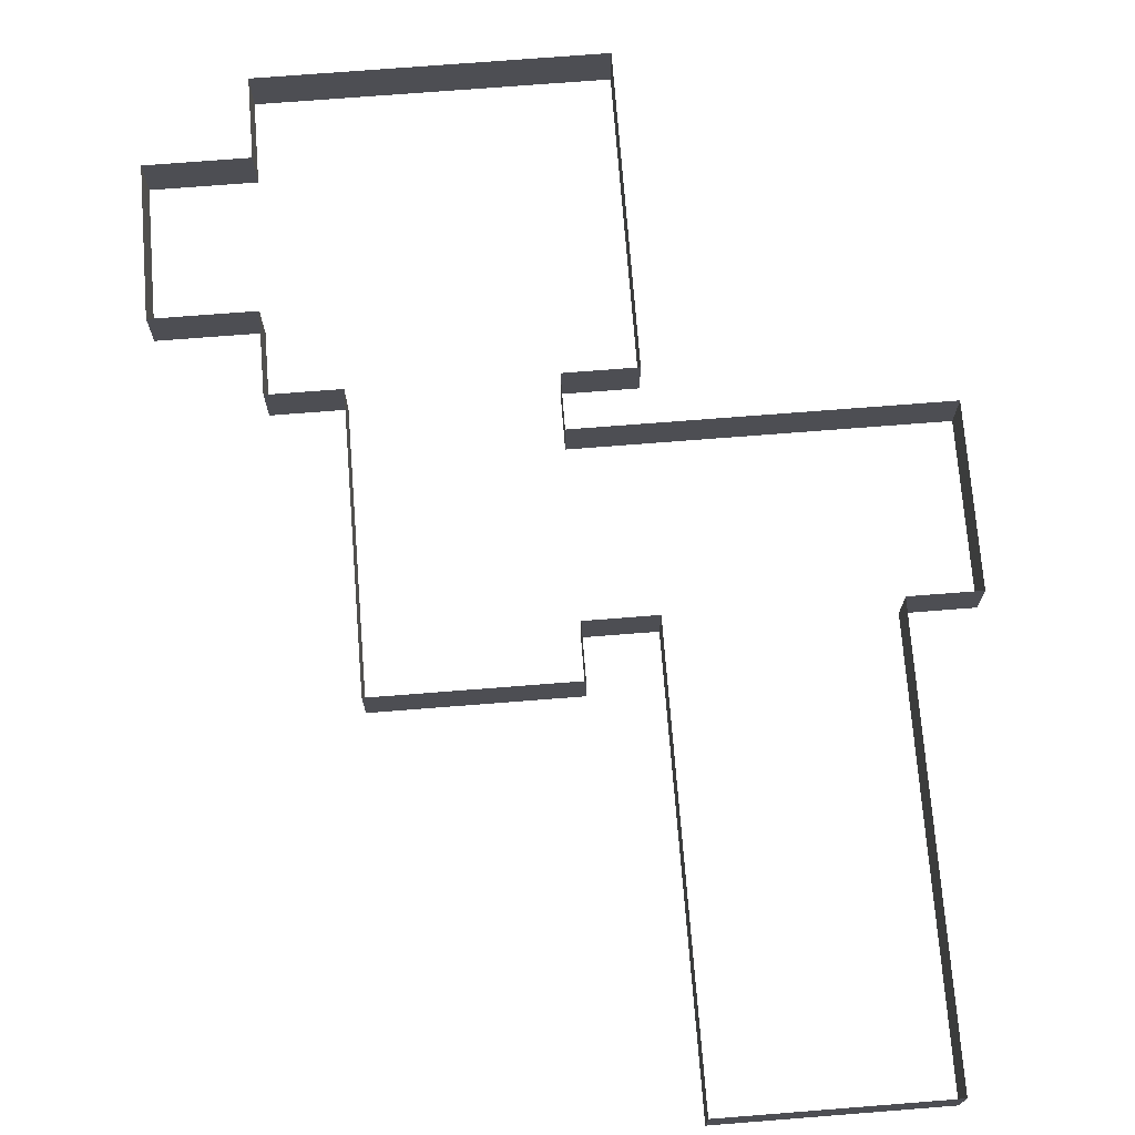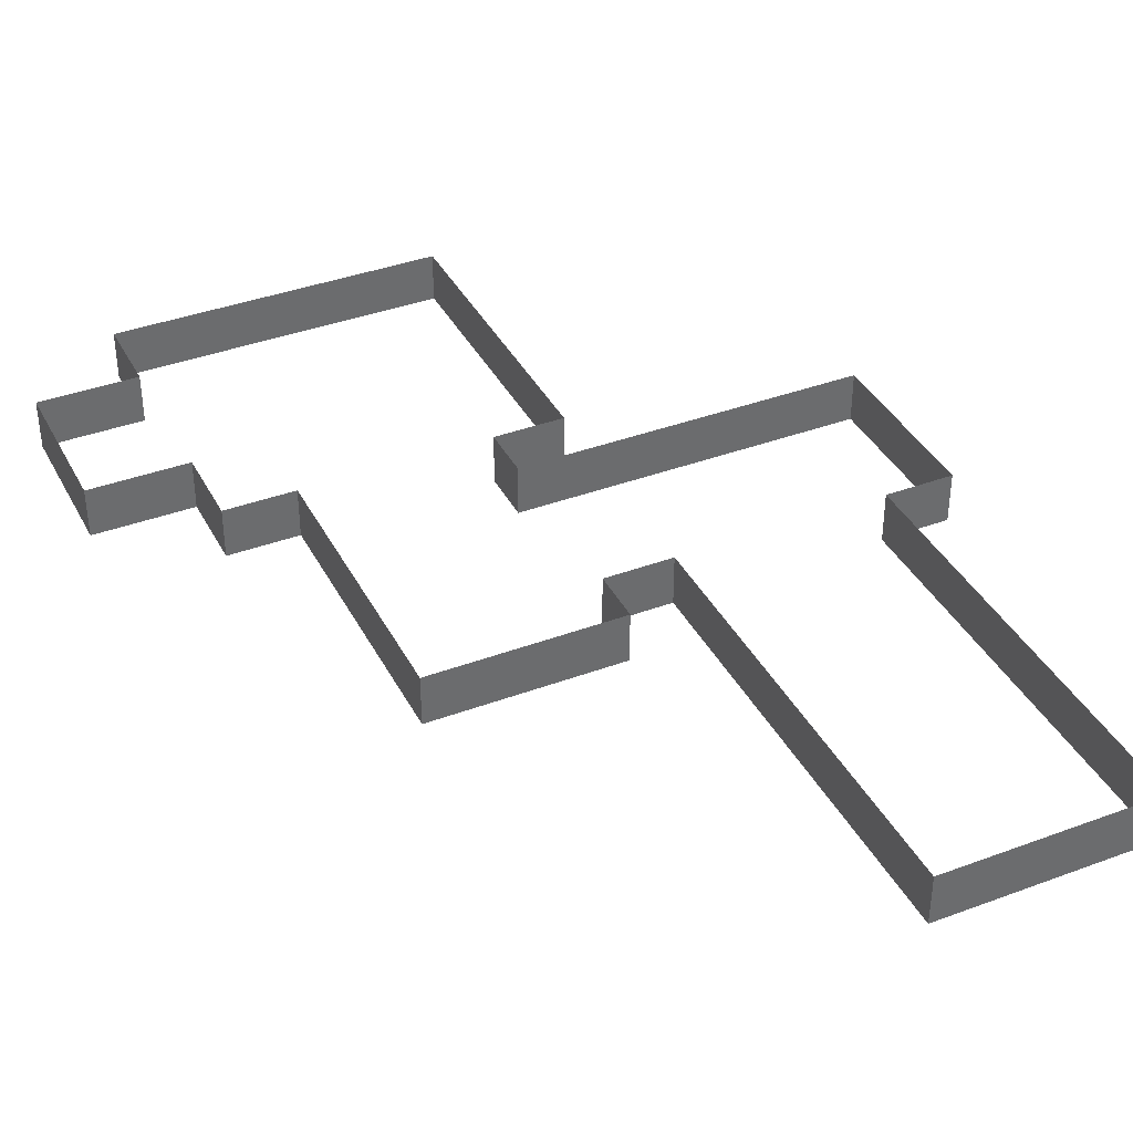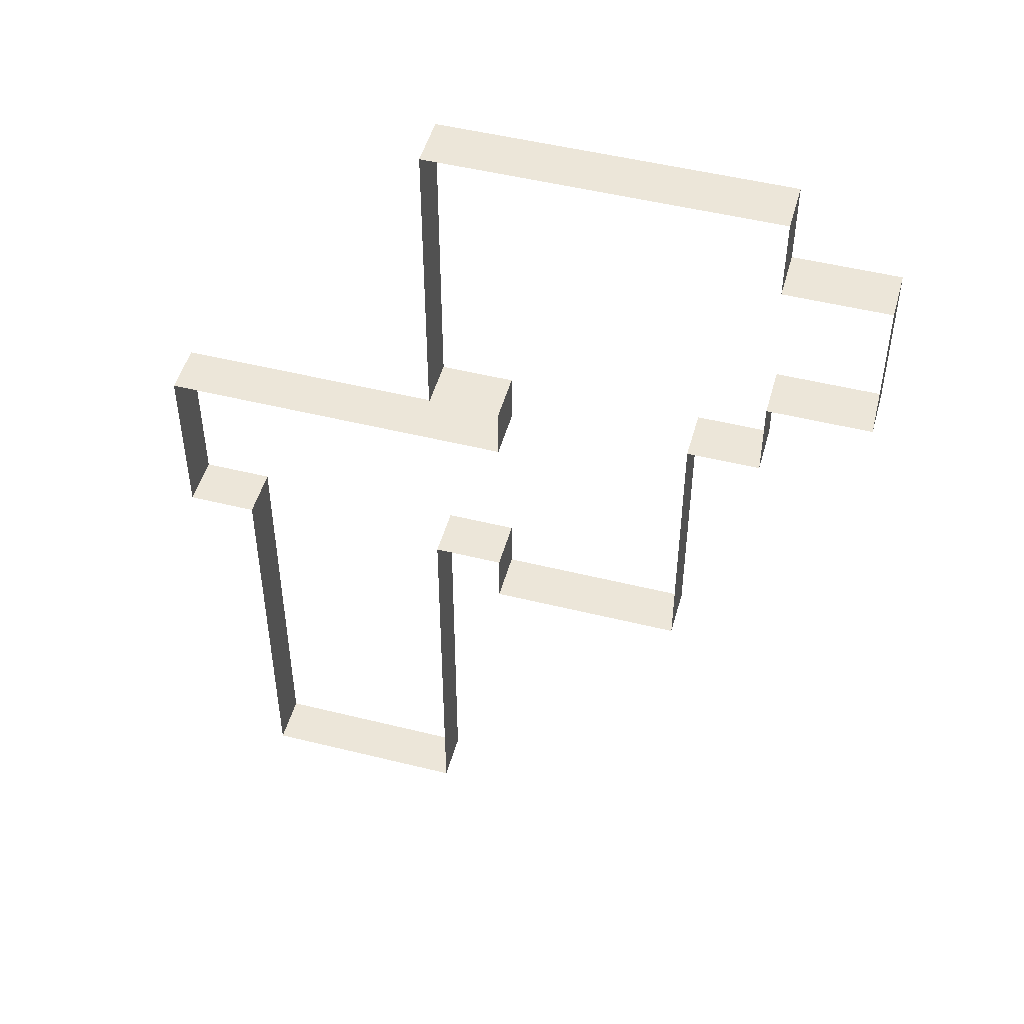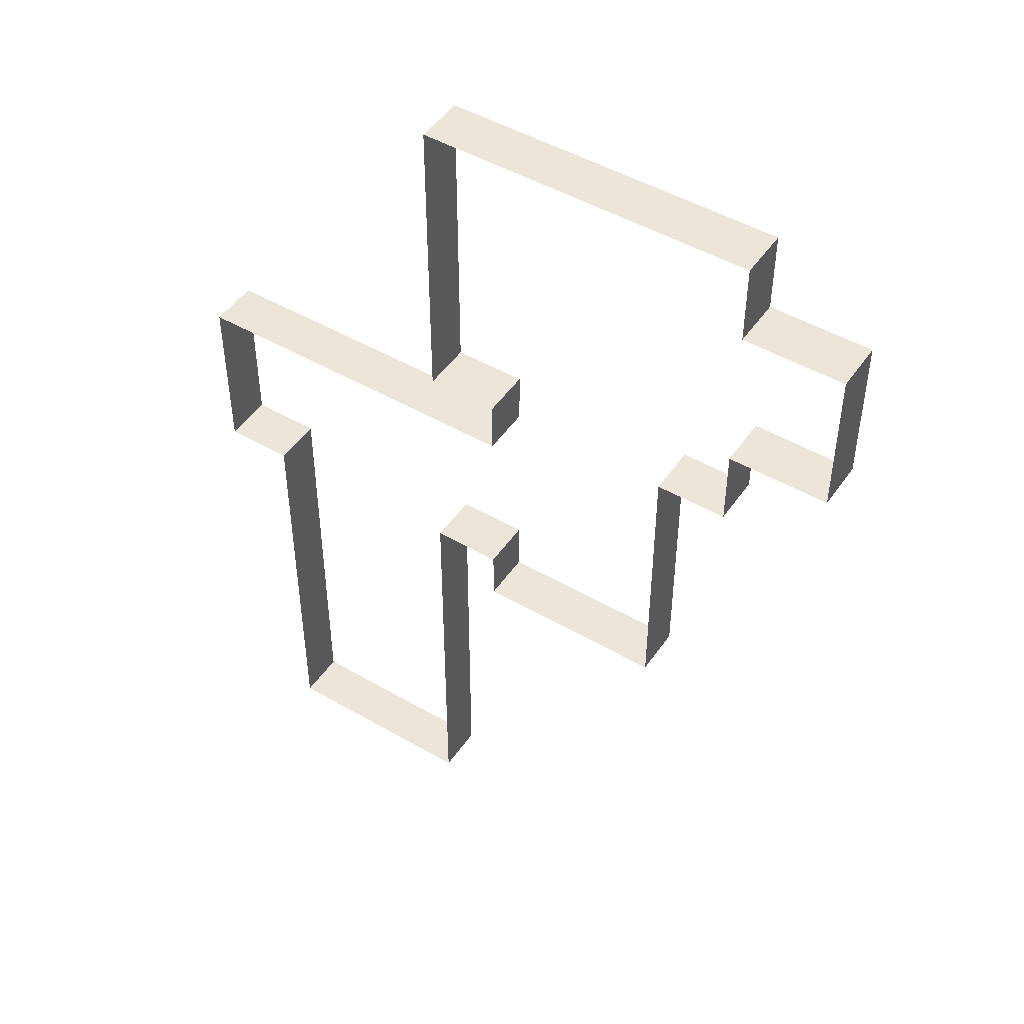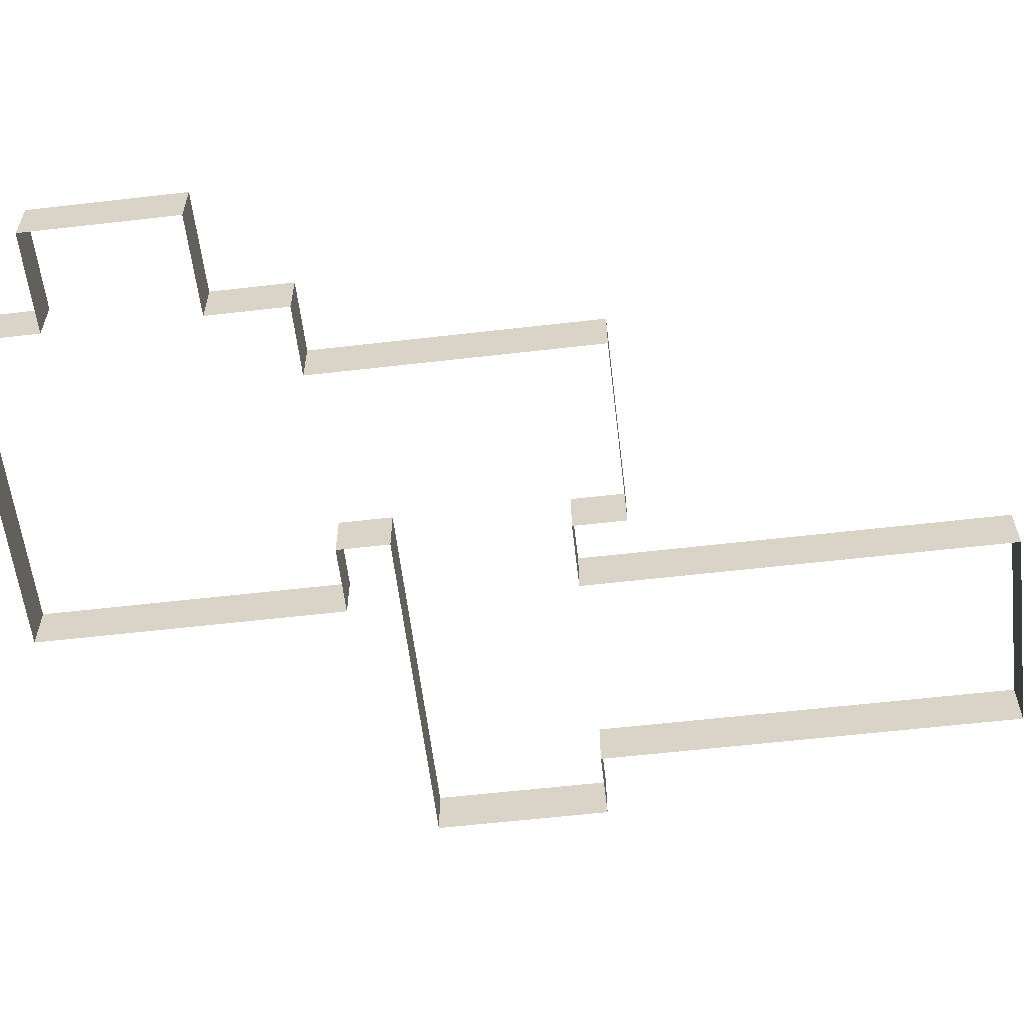
<metadata>
{"format":"obj","ext":"obj","renderer":"f3d","projection":"perspective","resolution":1024,"background":"white","views":[{"elev":72.2,"azim":175.5,"up":"+Y"},{"elev":38.4,"azim":154.8,"up":"+Y"},{"elev":49.3,"azim":15.4,"up":"+Z"},{"elev":48.2,"azim":33.0,"up":"+Z"},{"elev":-58.9,"azim":96.8,"up":"+Y"}]}
</metadata>
<code>
v  -39.5 0 -39.25
v  -39.5 0.5 -39.25
v  -39.5 0 -40.75
v  -39.5 0.5 -40.75
v  -40.5 0 -39.25
v  -40.5 0.5 -39.25
v  -40.5 0 -40.75
v  -40.5 0.5 -40.75
v  -40.5 0 -41.55
v  -40.5 0.5 -41.55
v  -40.5 0 -38.45
v  -40.5 0.5 -38.45
v  -43.81 0 -38.45
v  -43.81 0.5 -38.45
v  -43.81 0 -41.55
v  -43.81 0.5 -41.55
v  -41.21 0 -41.55
v  -41.21 0.5 -41.55
v  -43.1 0 -41.55
v  -43.1 0.5 -41.55
v  -41.21 0 -44.35
v  -41.21 0.5 -44.35
v  -43.1 0 -44.35
v  -43.1 0.5 -44.35
v  -43.1 0 -43.82
v  -43.1 0.5 -43.82
v  -43.1 0 -42.08
v  -43.1 0.5 -42.08
v  -46.57 0 -42.08
v  -46.57 0.5 -42.08
v  -46.57 0 -43.82
v  -46.57 0.5 -43.82
v  -43.79 0 -43.82
v  -43.79 0.5 -43.82
v  -45.88 0 -43.82
v  -45.88 0.5 -43.82
v  -43.79 0 -48.06
v  -43.79 0.5 -48.06
v  -45.88 0 -48.06
v  -45.88 0.5 -48.06
g Walls
f 1 2 3
f 4 3 2
f 5 6 1
f 2 1 6
f 1 2 3
f 4 3 2
f 5 6 1
f 2 1 6
f 3 4 7
f 8 7 4
f 7 8 9
f 10 9 8
f 11 12 5
f 6 5 12
f 13 14 11
f 12 11 14
f 15 16 13
f 14 13 16
f 9 10 17
f 18 17 10
f 19 20 15
f 16 15 20
f 17 18 21
f 22 21 18
f 21 22 23
f 24 23 22
f 23 24 25
f 26 25 24
f 27 28 19
f 20 19 28
f 29 30 27
f 28 27 30
f 31 32 29
f 30 29 32
f 25 26 33
f 34 33 26
f 35 36 31
f 32 31 36
f 33 34 37
f 38 37 34
f 39 40 35
f 36 35 40
f 37 38 39
f 40 39 38
f 1 3 2
f 4 2 3
f 5 1 6
f 2 6 1
f 1 3 2
f 4 2 3
f 5 1 6
f 2 6 1
f 3 7 4
f 8 4 7
f 7 9 8
f 10 8 9
f 11 5 12
f 6 12 5
f 13 11 14
f 12 14 11
f 15 13 16
f 14 16 13
f 9 17 10
f 18 10 17
f 19 15 20
f 16 20 15
f 17 21 18
f 22 18 21
f 21 23 22
f 24 22 23
f 23 25 24
f 26 24 25
f 27 19 28
f 20 28 19
f 29 27 30
f 28 30 27
f 31 29 32
f 30 32 29
f 25 33 26
f 34 26 33
f 35 31 36
f 32 36 31
f 33 37 34
f 38 34 37
f 39 35 40
f 36 40 35
f 37 39 38
f 40 38 39

</code>
